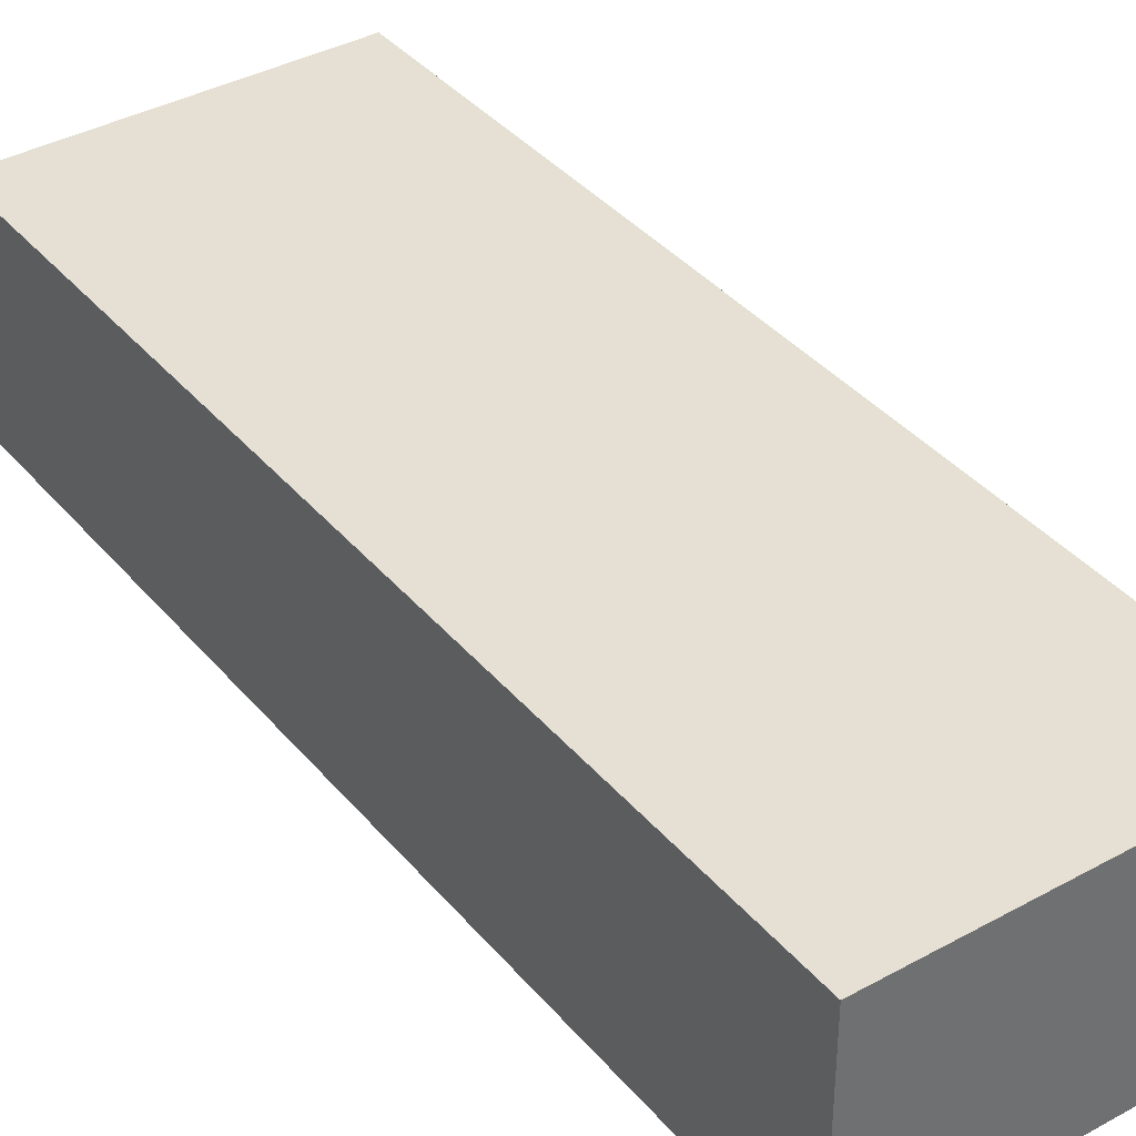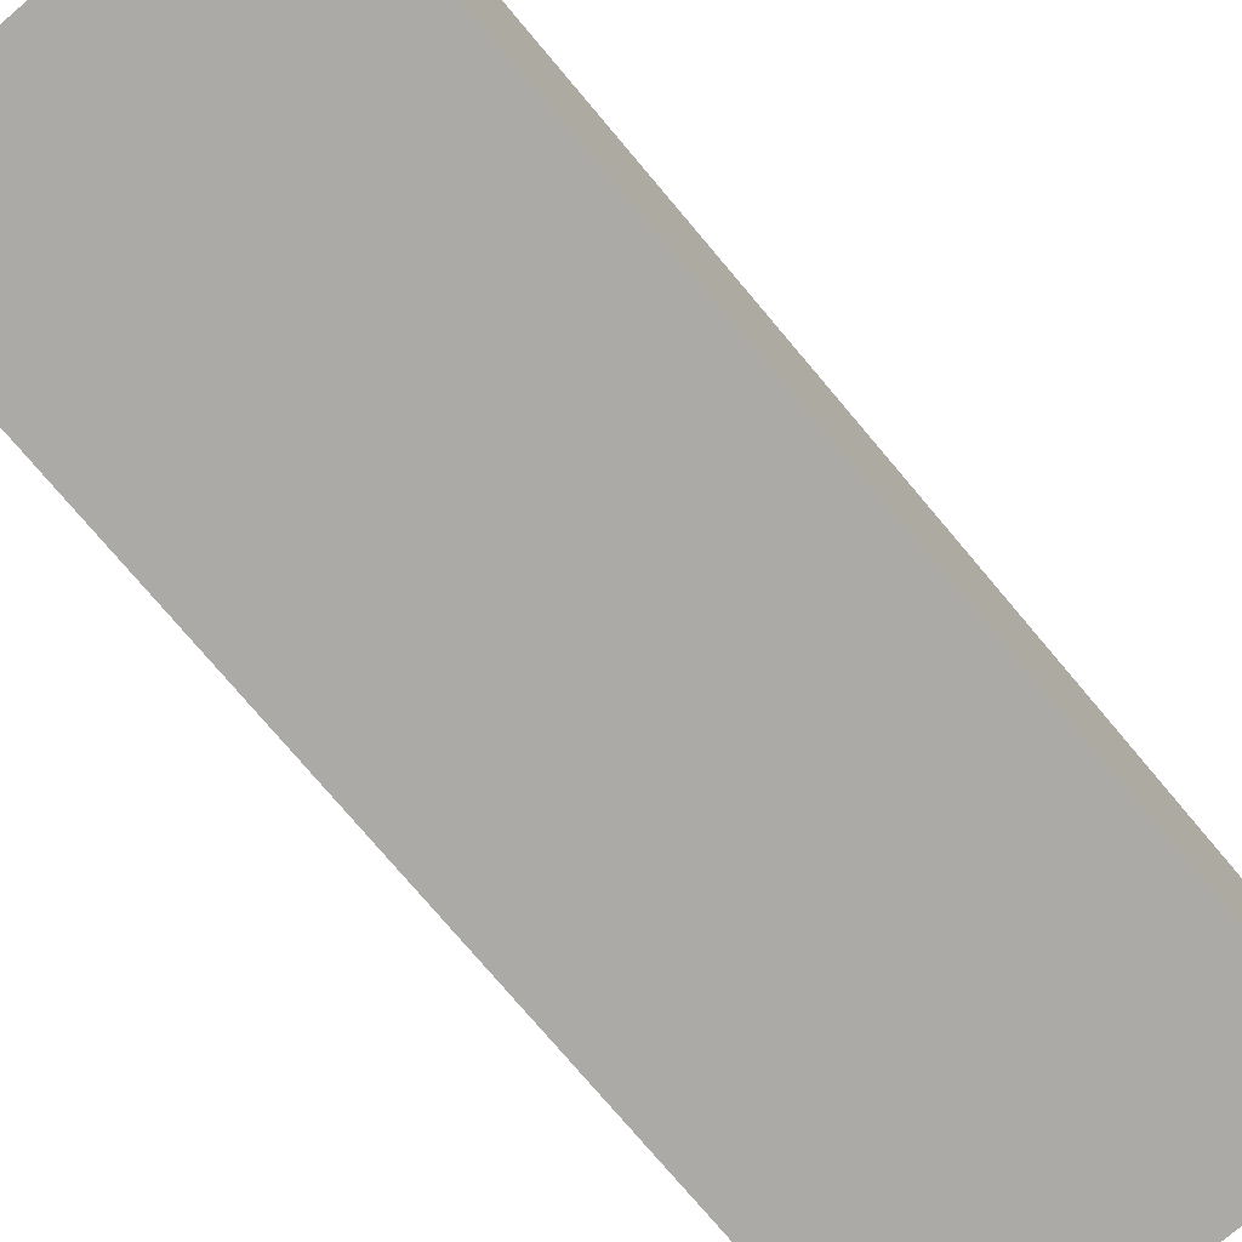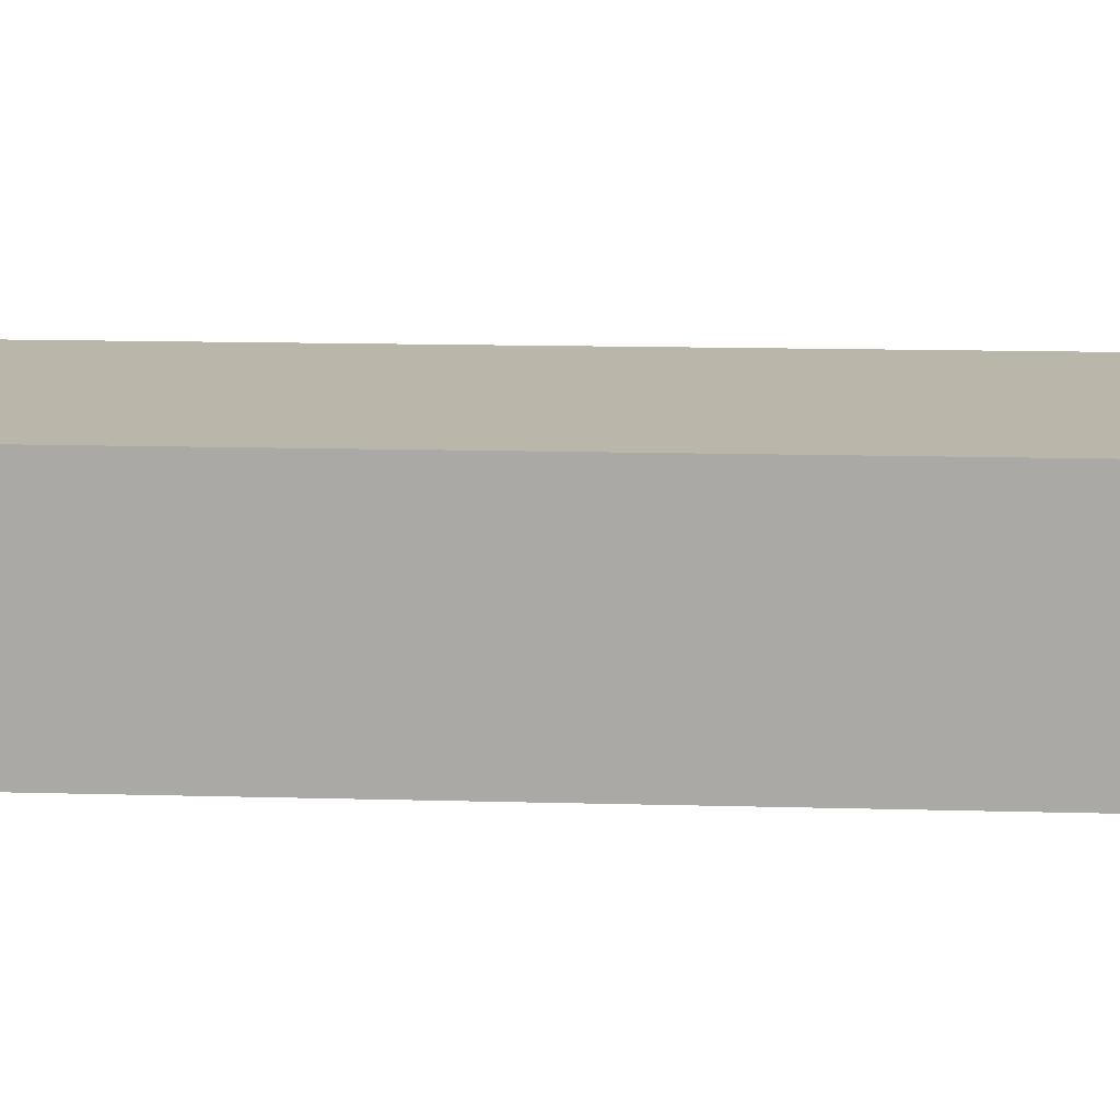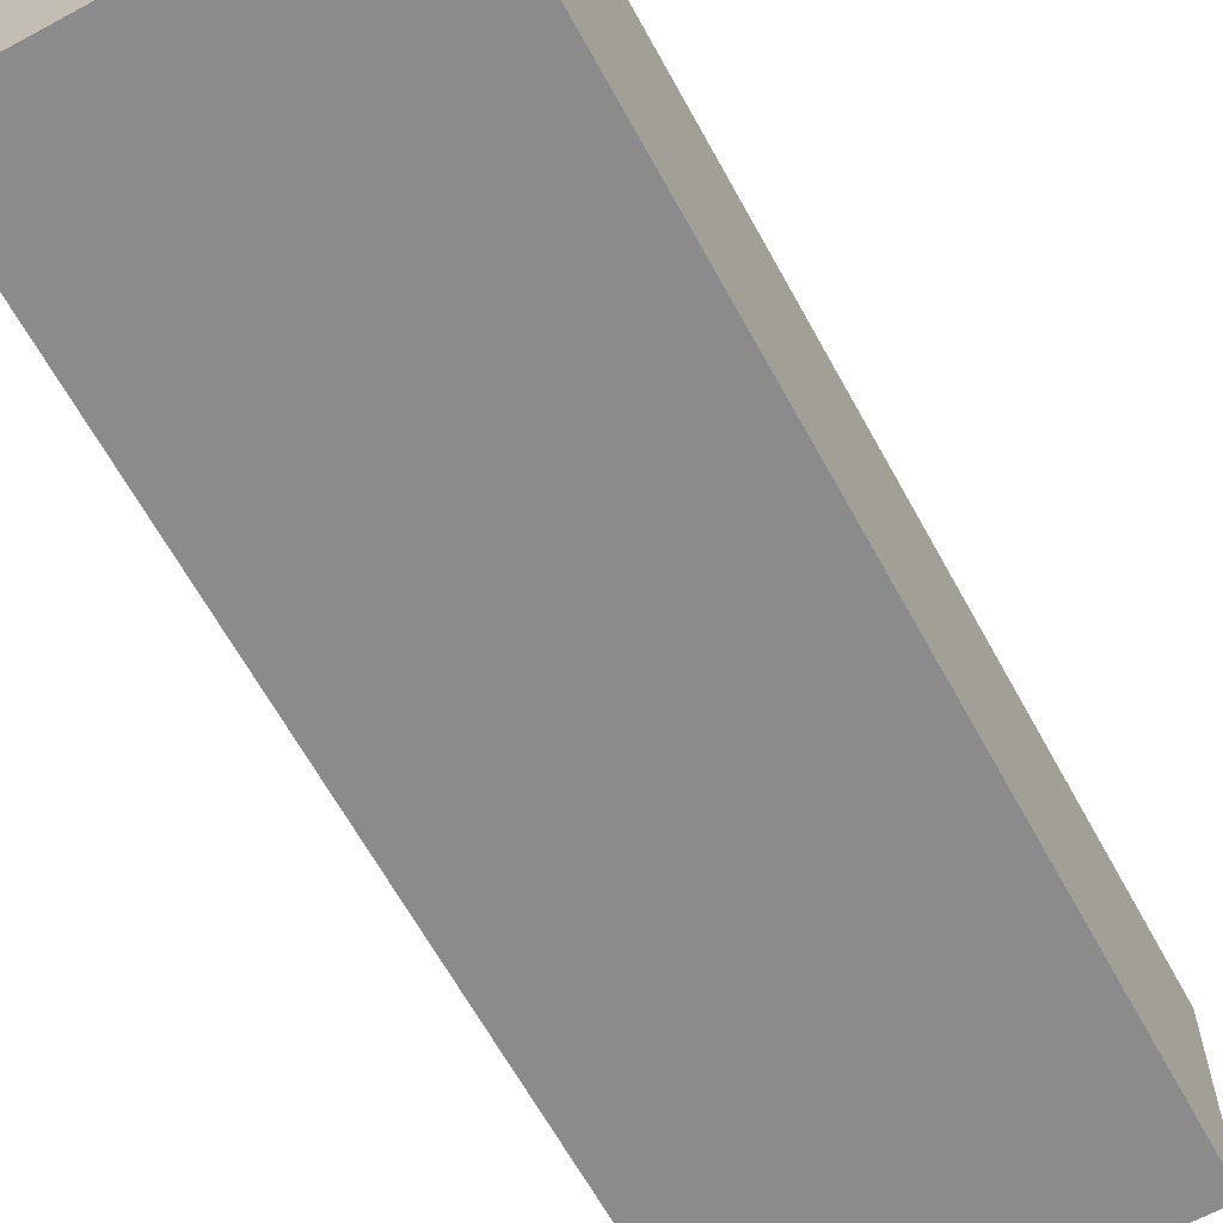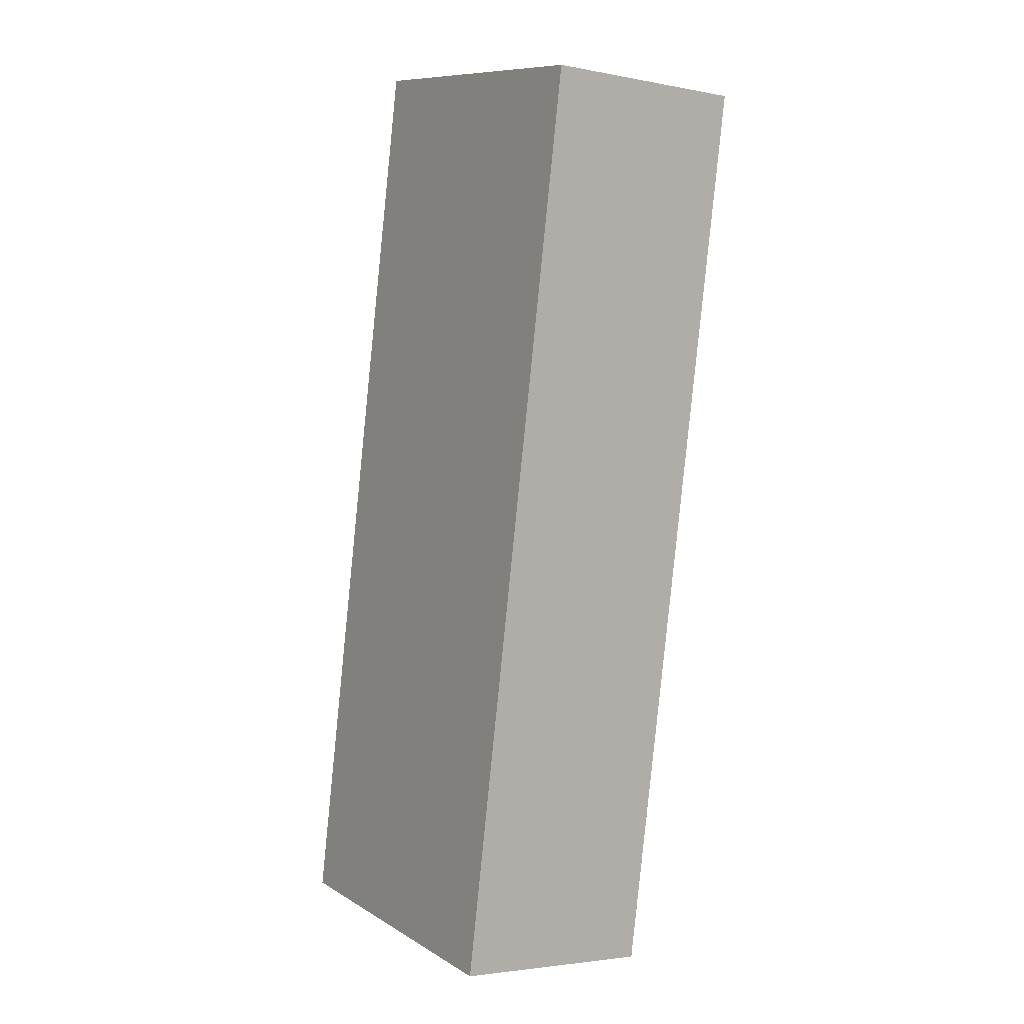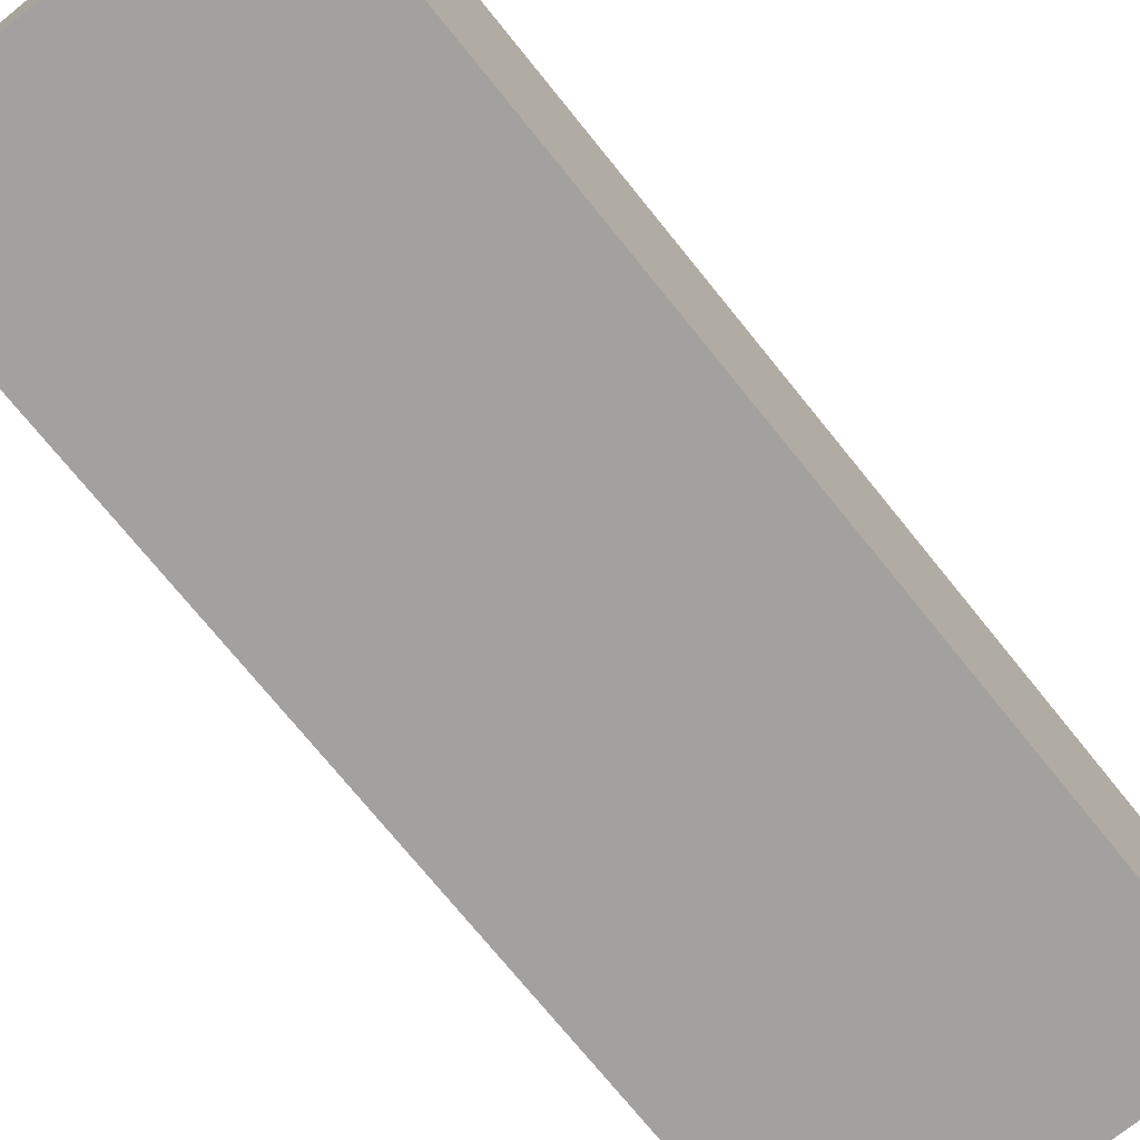
<metadata>
{"format":"obj","ext":"obj","renderer":"f3d","projection":"perspective","resolution":1024,"background":"white","views":[{"elev":38.0,"azim":134.6,"up":"+Y"},{"elev":-75.9,"azim":-150.2,"up":"+Y"},{"elev":14.0,"azim":-96.8,"up":"+Y"},{"elev":-64.0,"azim":-161.7,"up":"+Y"},{"elev":-3.0,"azim":-123.6,"up":"+Z"},{"elev":-72.3,"azim":-151.6,"up":"+Y"}]}
</metadata>
<code>
v  2.34 2.952 -12.85
v  6.934 2.952 -12.1
v  2.357 2.952 -12.94
v  4.576 2.952 0.834
v  0 2.952 1.808e-16
v  2.357 7.922e-16 -12.94
v  0 0 0
v  2.34 7.866e-16 -12.85
v  4.576 -5.107e-17 0.834
v  6.934 7.412e-16 -12.1
g defaultobject
f 1 2 3
f 2 1 4
f 4 1 5
f 6 1 3
f 1 6 5
f 5 6 7
f 7 6 8
f 7 4 5
f 4 7 9
f 9 2 4
f 2 9 10
f 10 3 2
f 3 10 6
f 8 9 7
f 9 8 6
f 9 6 10

</code>
